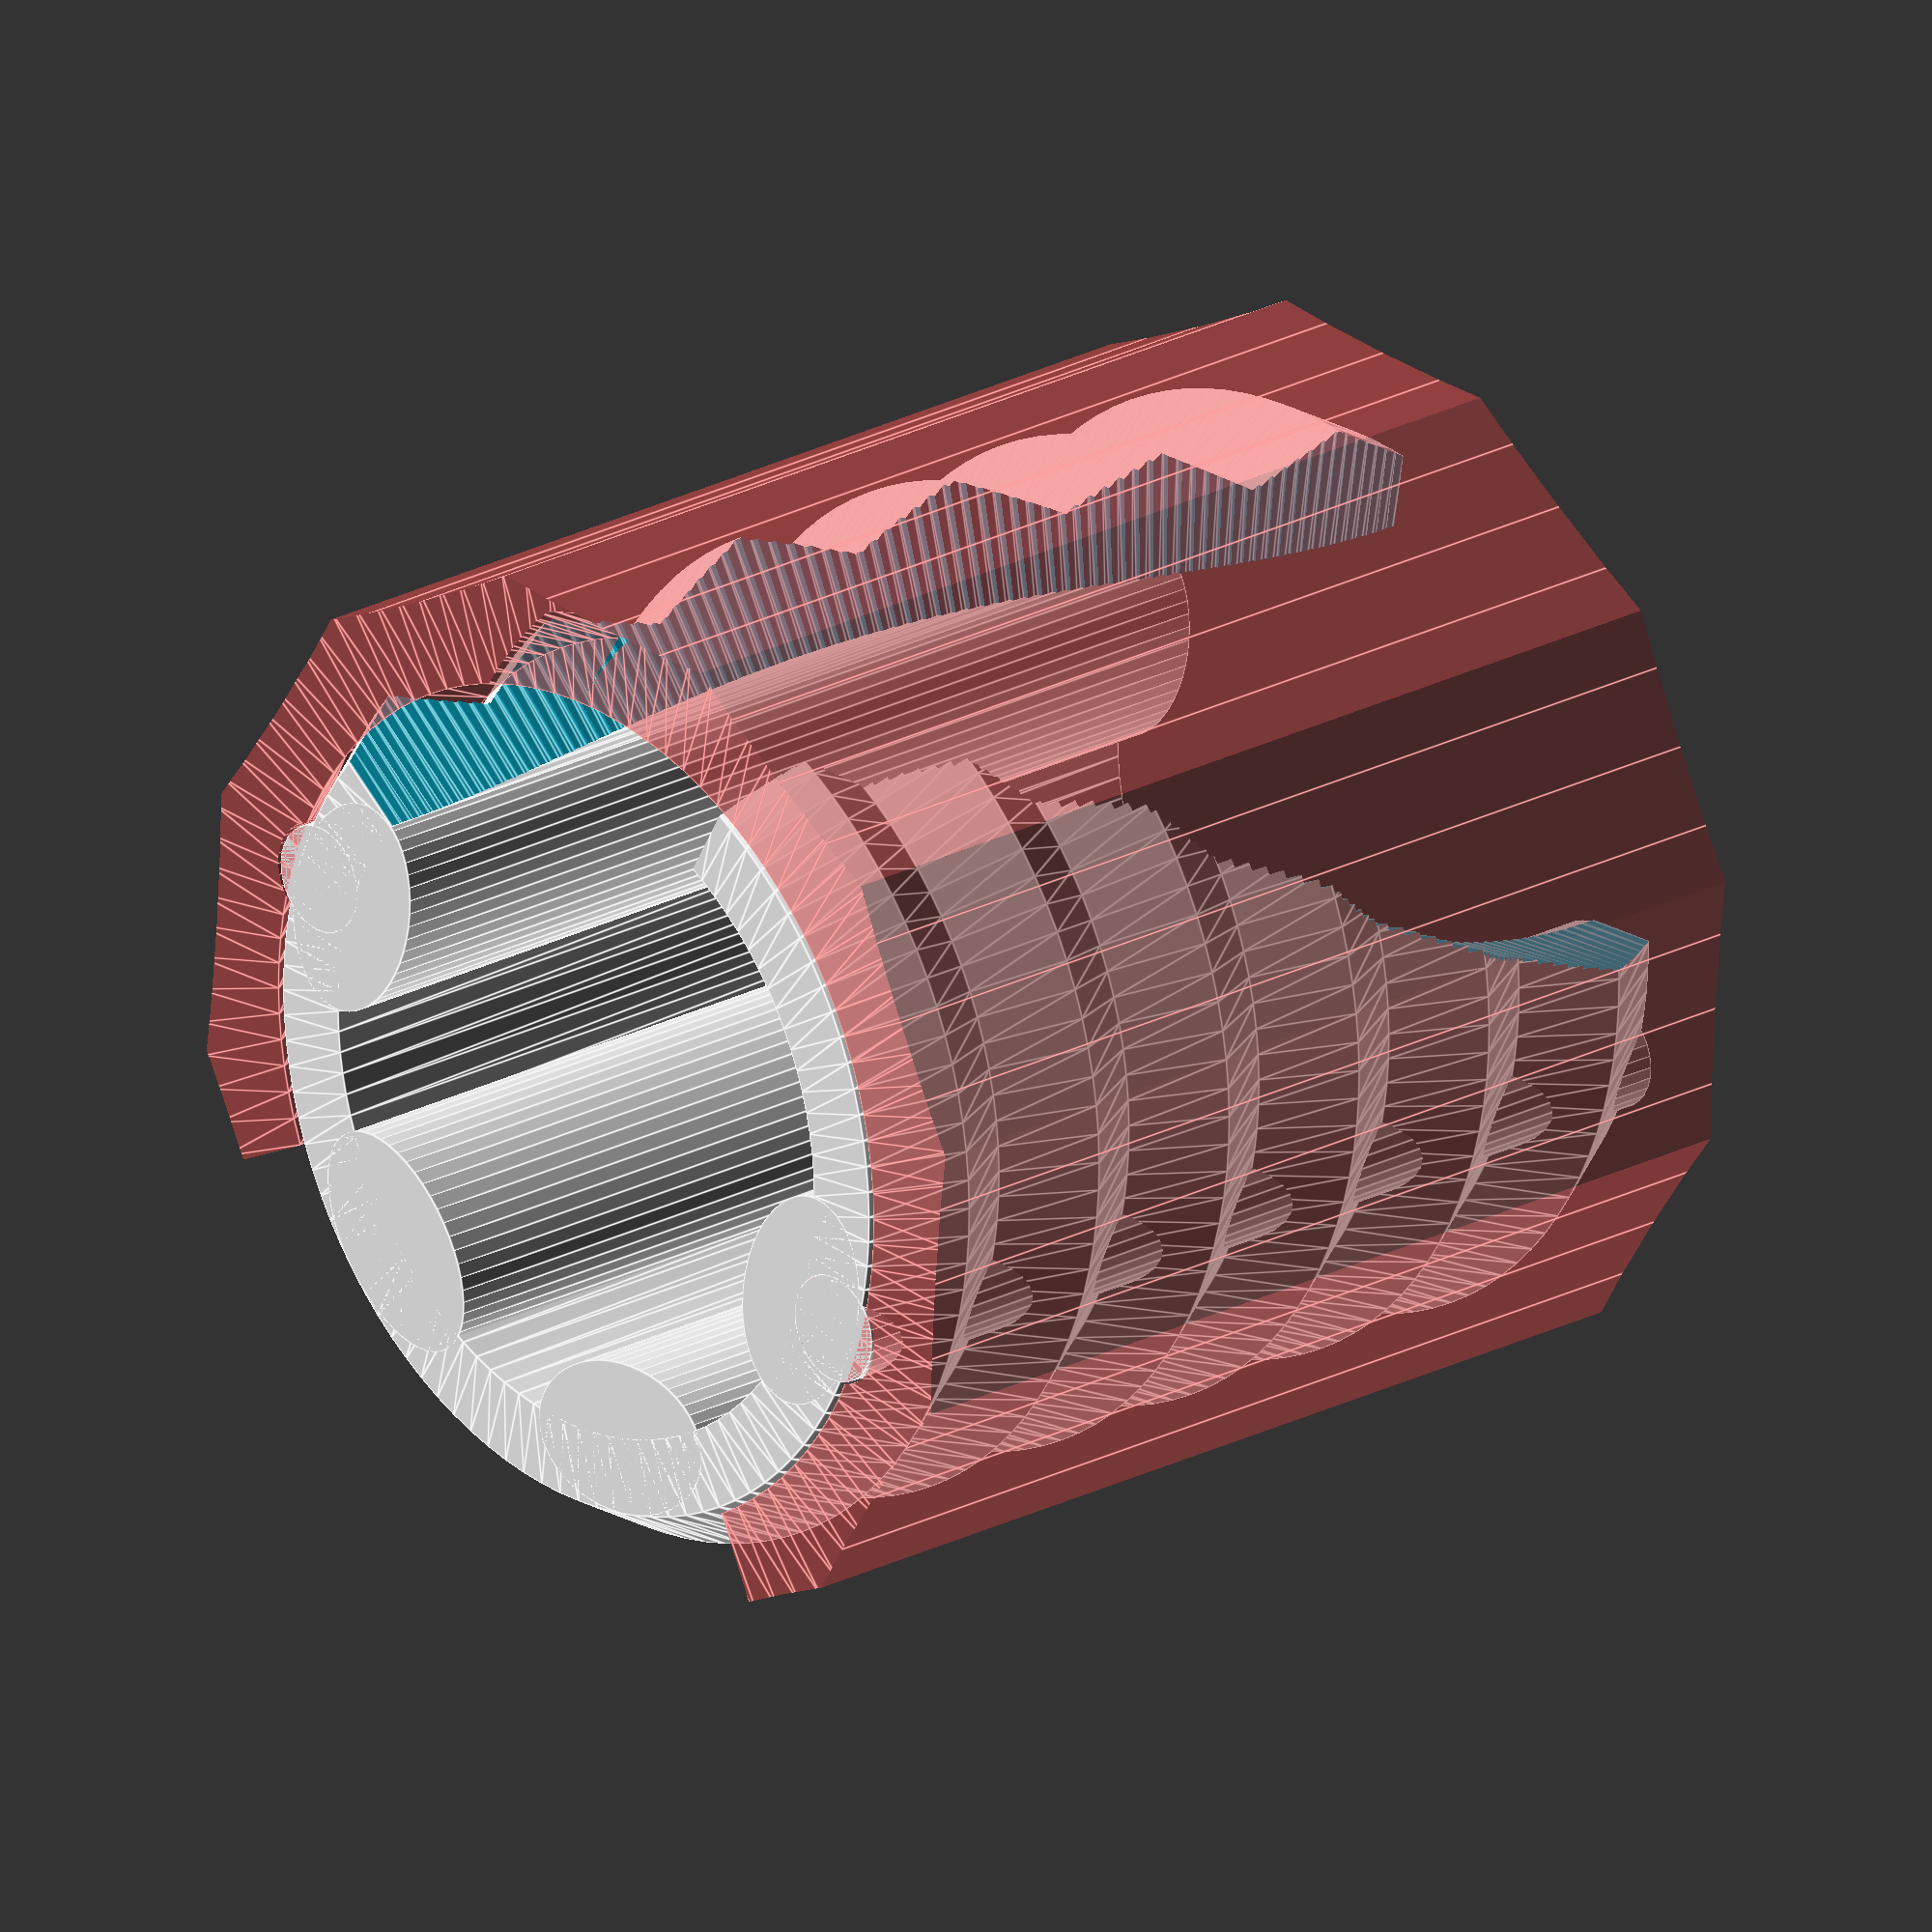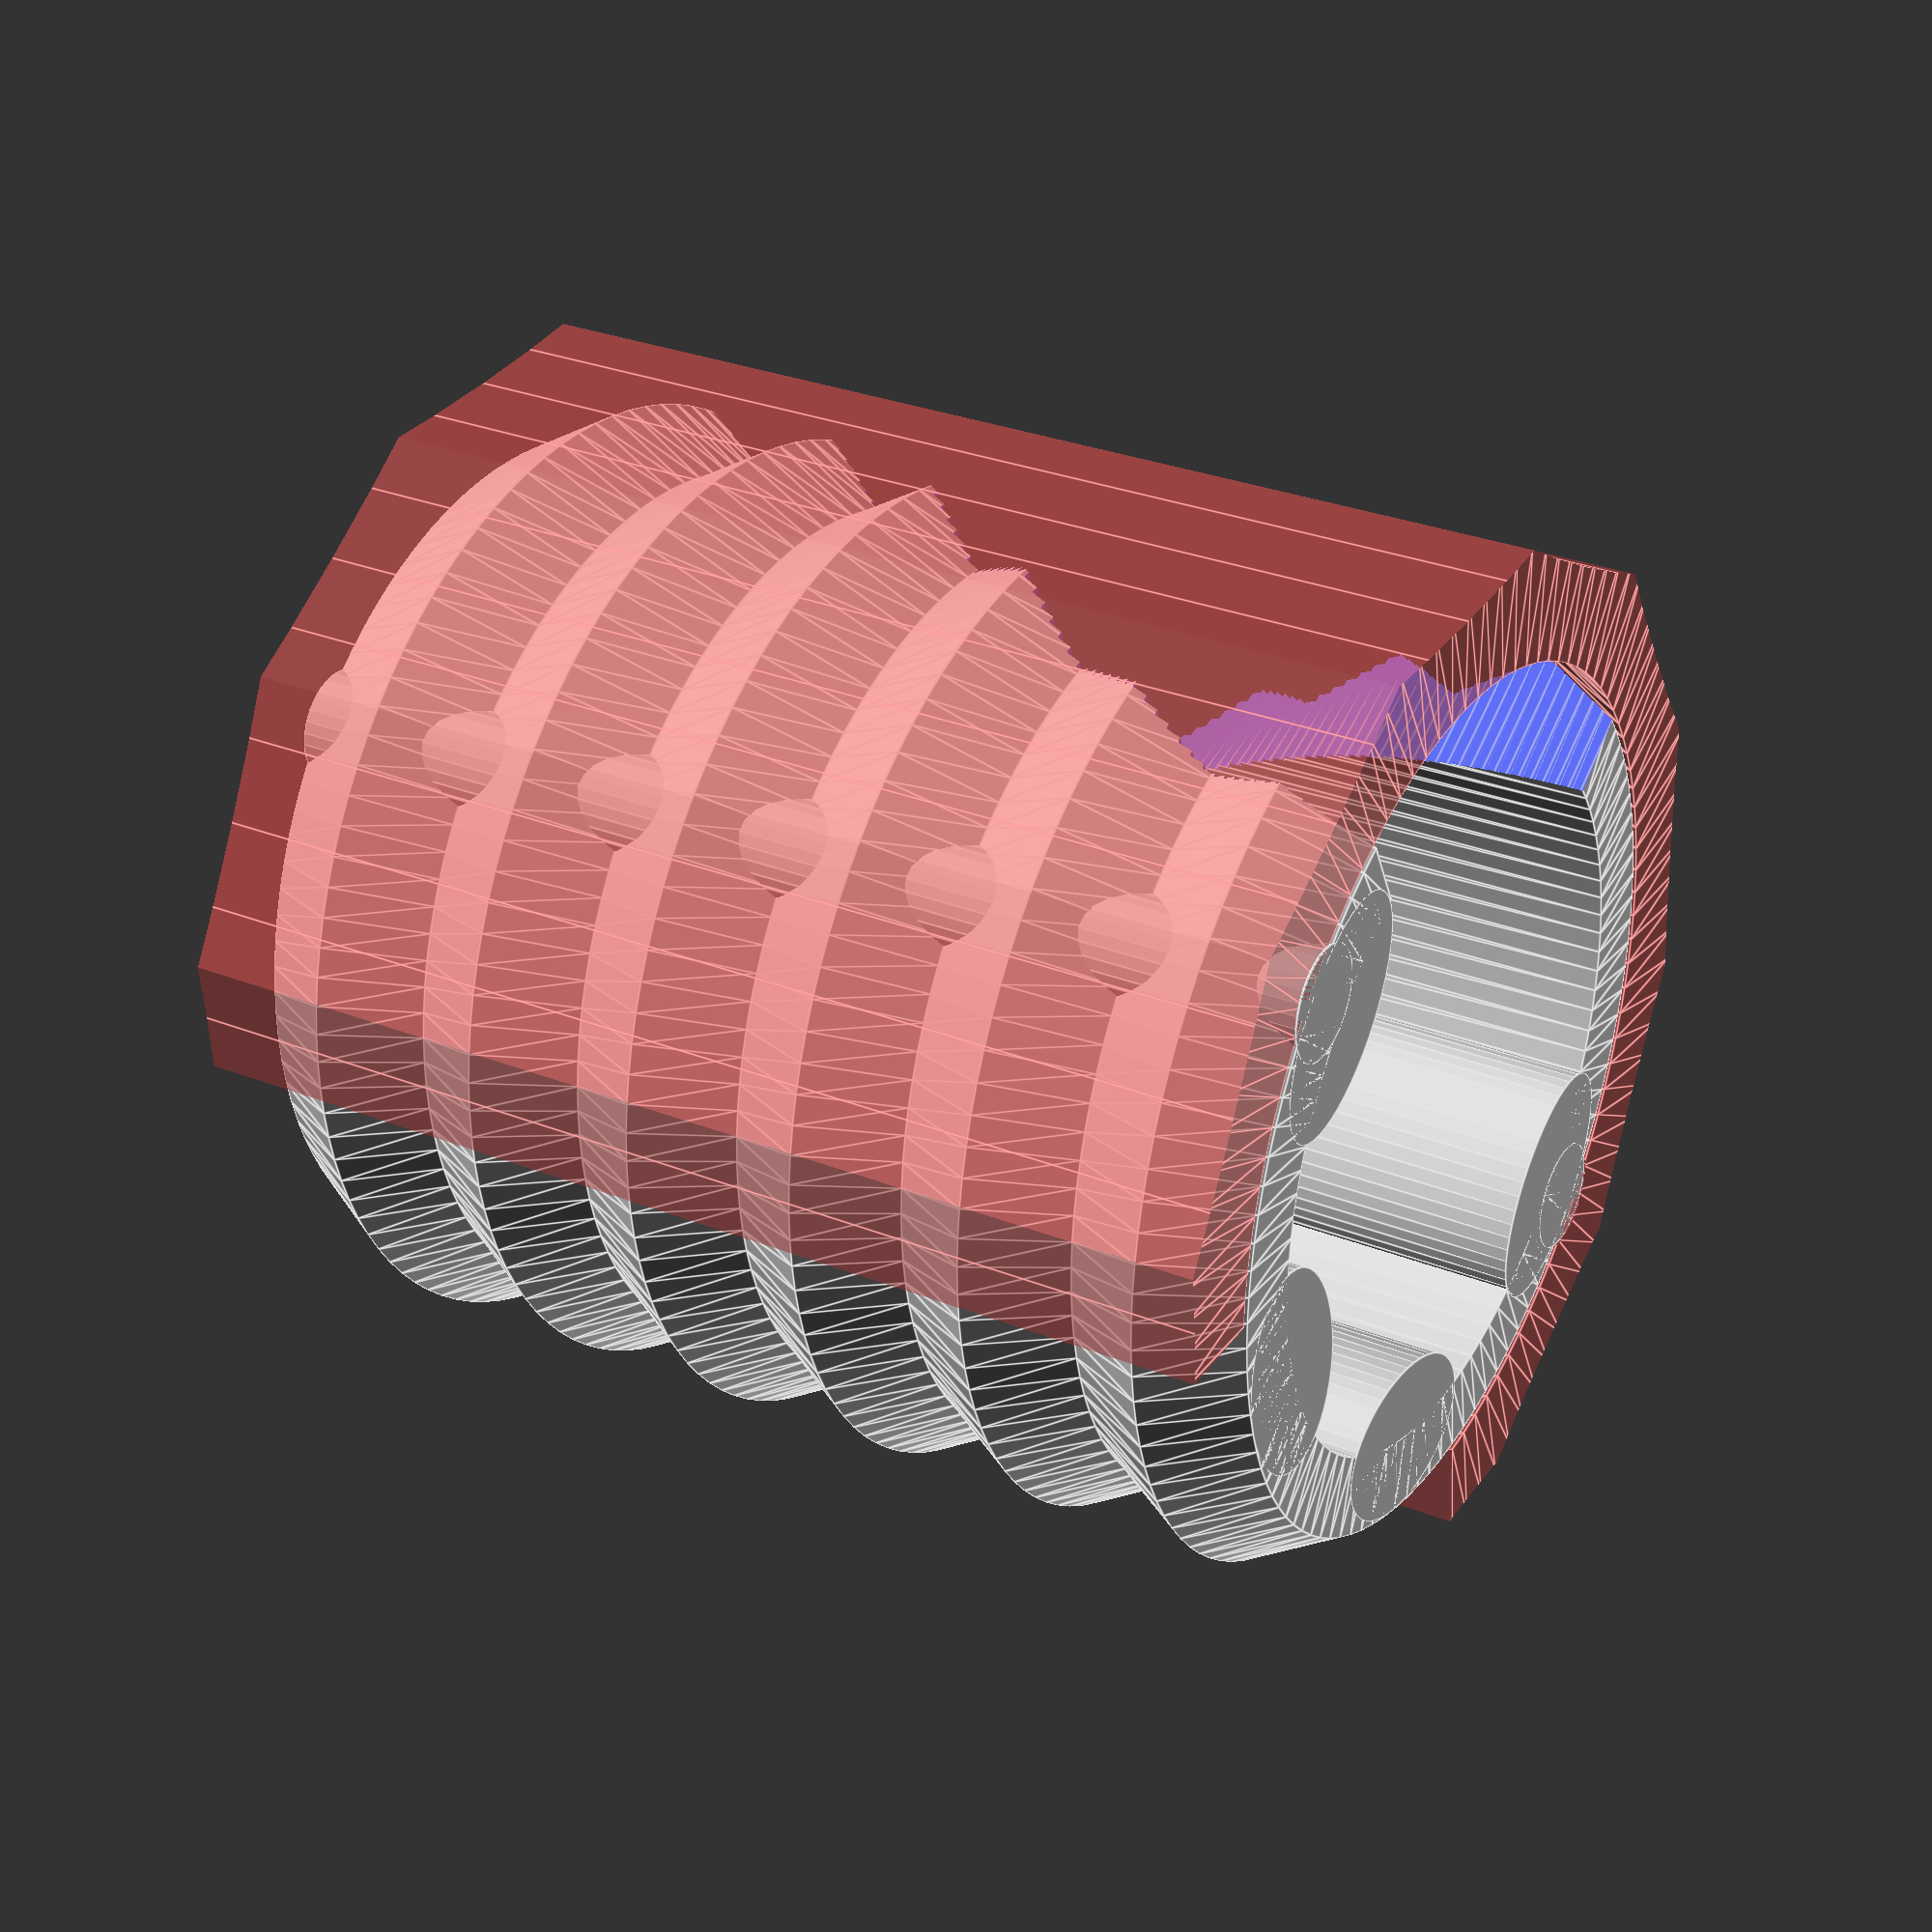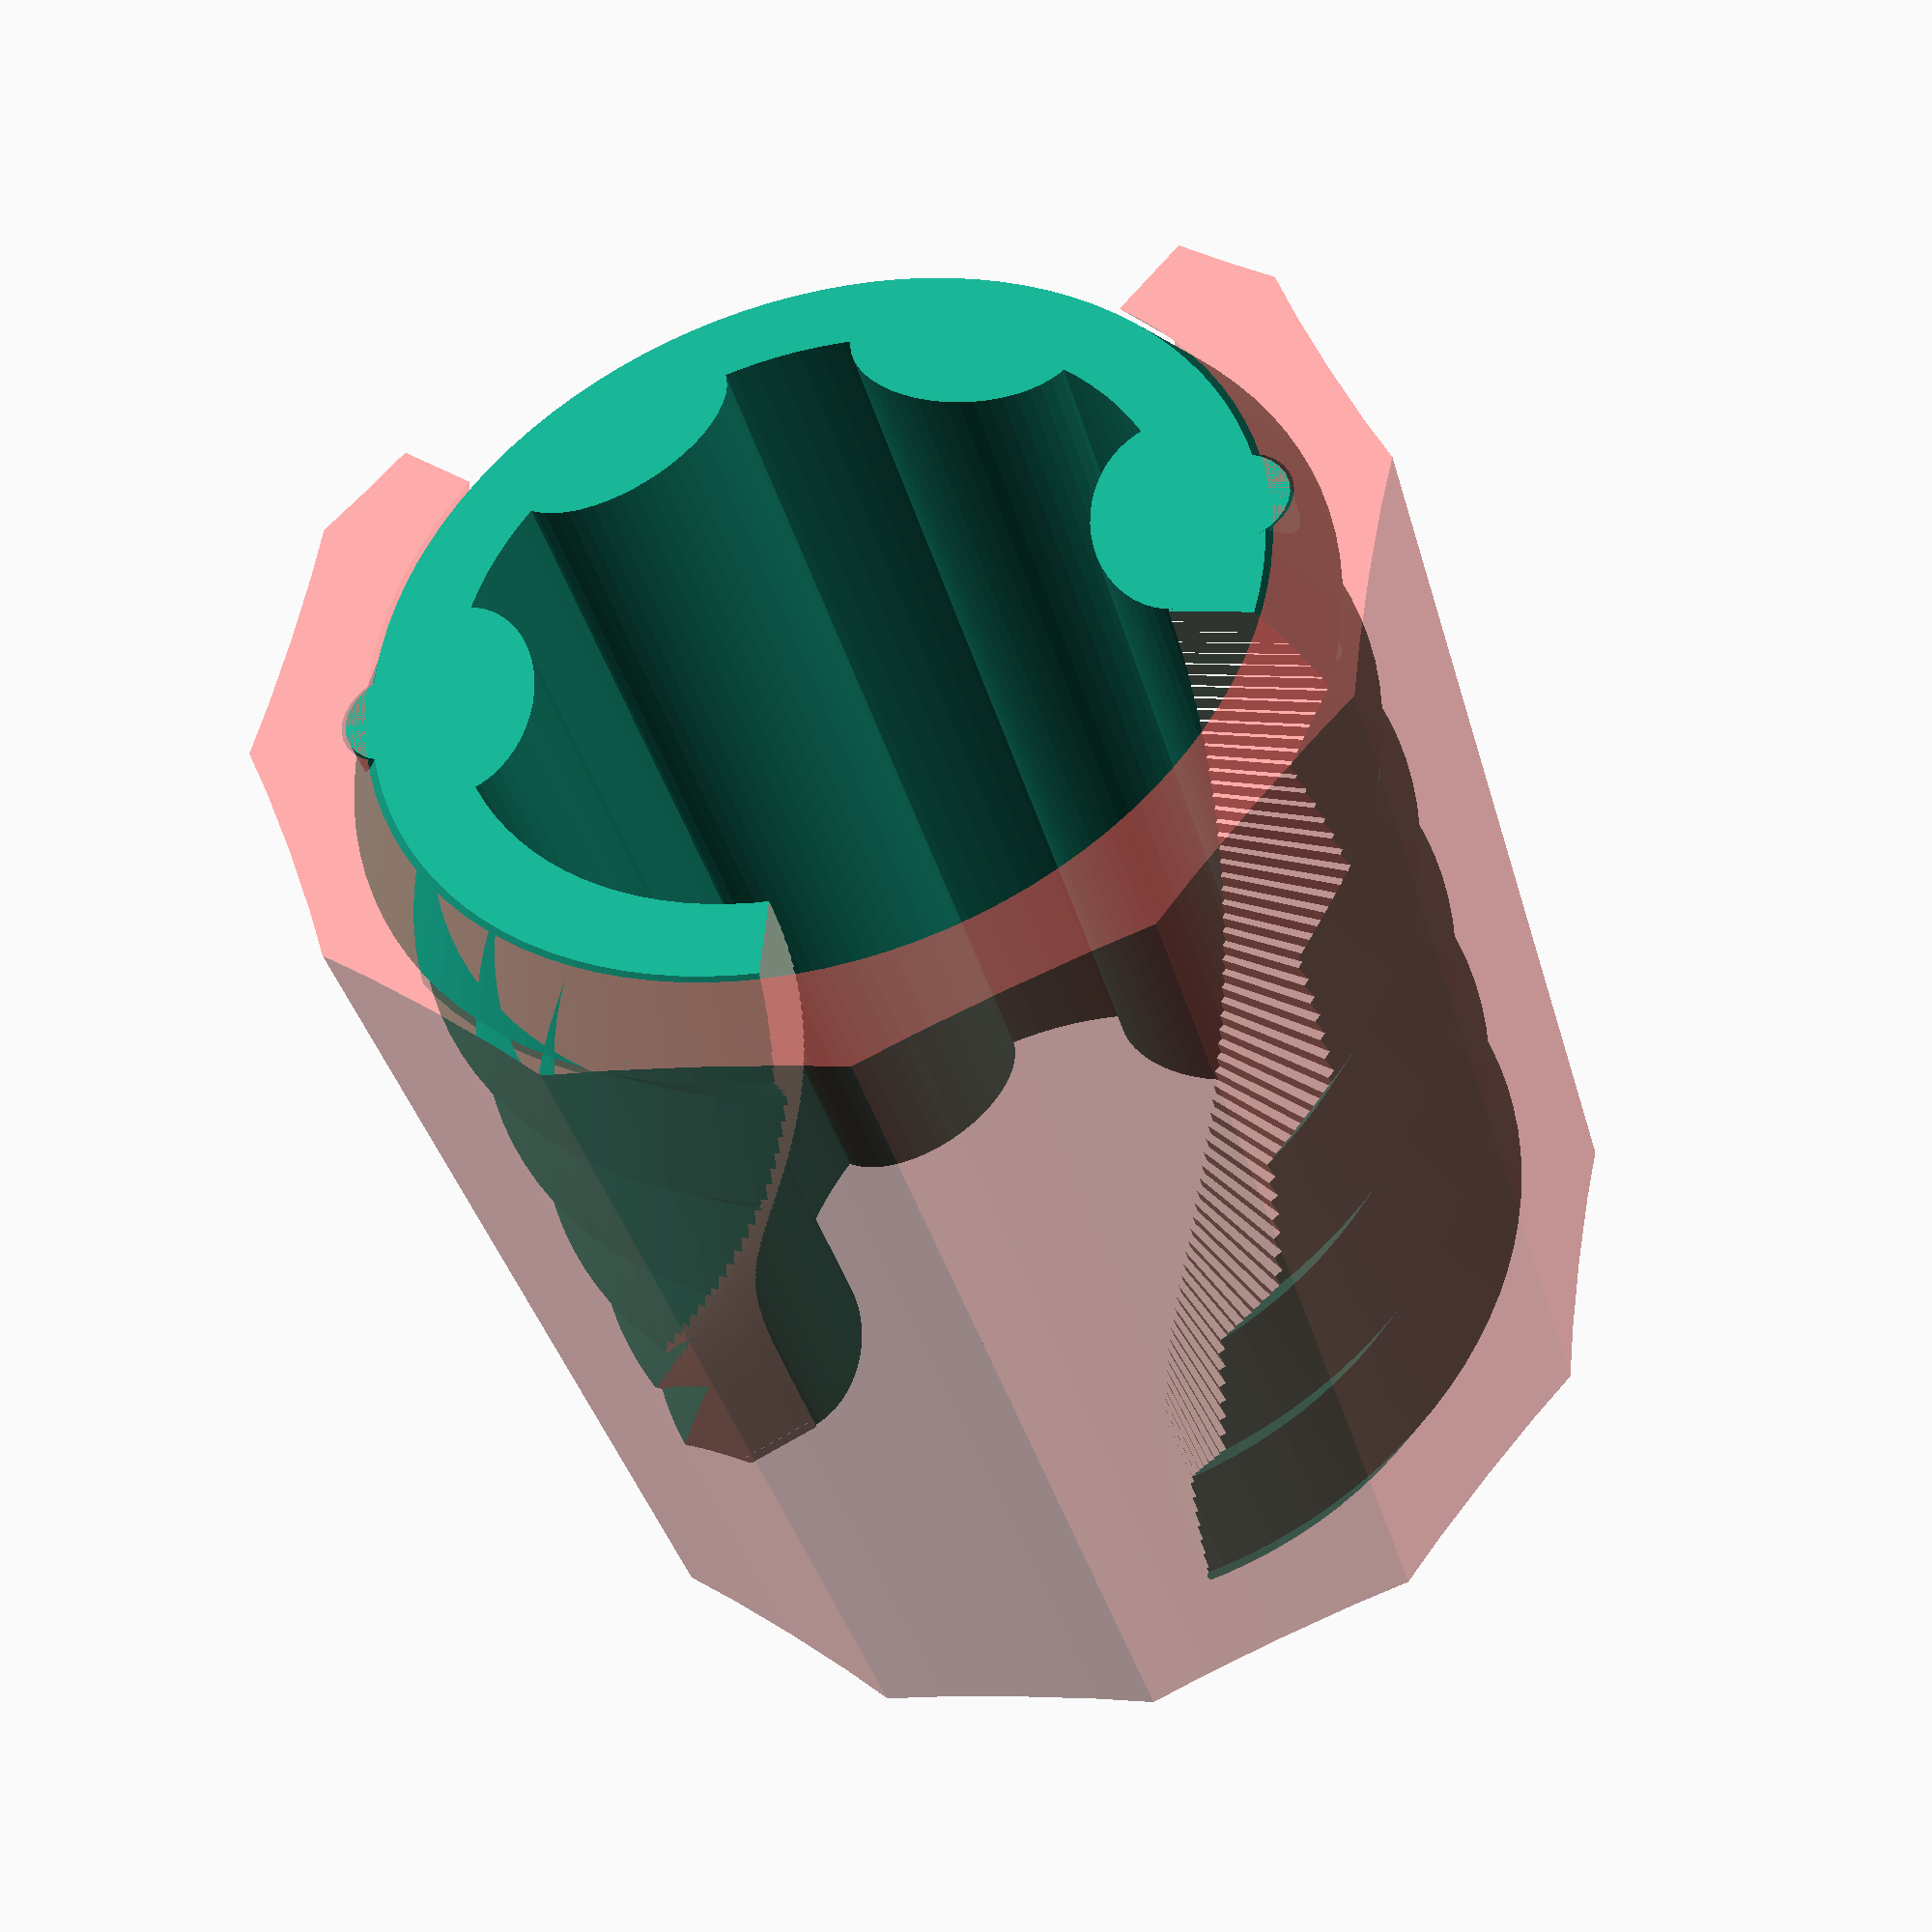
<openscad>
/* The goal is to replicate a rotating cable "tie".
 * I have one for reference but I lost where I got the orignal from *shrug*
 * units in mm.
 */

height = 40;
gap = 0.25; // printing with a 0.6 mm nozzle.
inner_radius= 13;
inner_contact_radius = 3;
multiplicity = 6; // number of teeth
angle = 60;
inner_height = height / (2 * multiplicity);
inset_at_inner_height = inner_height / tan(angle);
inner_extent = inner_radius + inner_contact_radius + inset_at_inner_height;
outer_thickness = 2.5;
outer_radius = inner_radius + inner_contact_radius + inset_at_inner_height + gap + outer_thickness;
detent_radius = 2.1;
inner_grip_slots_sx = 6;
inner_grip_slots_sy = 1.5;
outer_grip_slots_sx = 1;
outer_grip_slots_sy = 10;

module inner_ring() {

    function inner_x(i) =
        let (t = (i % 2) == 0 ? 0 : inset_at_inner_height)
        inner_radius + inner_contact_radius + t;

    function inner_y(i) = i * inner_height;

    inner_section_points =
        [ [ inner_radius, 0 ],
          each [ for (i = [0 : 2 *multiplicity]) [inner_x(i), inner_y(i)] ],
          [ inner_radius, height ] ];

    module full_inner_ring() {
        rotate_extrude($fn = 100) {
            polygon(inner_section_points);
        }
    }

    module inner_grip_slots() {
        sx = inner_grip_slots_sx;
        sy = inner_grip_slots_sy;
        for( r = [15, 75, 135, 315] ) {
            rotate(r, [0, 0, 1]) {
                translate([inner_radius, 0, 0]) {
                    scale([1, sy, 1]) cylinder(d = sx, h = height, $fn = 50);
                }
            }
        }
    }

    module wavy_slot() {
        slice_points =
            [ [ 0, -0.1],
              [ inner_extent + 1, -0.1],
              [ inner_extent + 1, 0.51],
              [ 0, 0.51]
              ];

        for(h = [0 : 0.5 : height - 0.5]) {
            a = -30*cos((h/height)*185) - 5;
            rotate(a, [0, 0, 1]) translate([0, 0, h]) {
                rotate_extrude(angle = 80, $fn = 100) {
                    polygon(slice_points);
                }
            }
        }
    }

    difference() {
        union() {
            full_inner_ring();
            inner_grip_slots();

            r = cos(45)*(inner_radius + inner_contact_radius)-0.8;
            translate([-r, r, 0]) cylinder(h = height, r = detent_radius, $fn = 30);
            translate([r, -r, 0]) cylinder(h = height, r = detent_radius, $fn = 30);
        }
        // sw (-x, -y) chunk if viewed from above
        // translate([-s - 1, -s - 1, -1]) cube(size = [s + 2, s + 2, height + 2]);
        rotate(190, [0, 0, 1]) wavy_slot();
    }
}

module outer_ring() {

    function outer_x(i) =
        let (t = (i % 2) == 0 ? 0 : inset_at_inner_height)
        inner_radius + inner_contact_radius + gap + t;

    function outer_y(i) = i * inner_height;

    outer_section_points =
        [ each [ for (i = [0 : 2 * multiplicity]) [outer_x(i), outer_y(i)] ],
          [ outer_radius, height ],
          [ outer_radius, 0 ]
          ];

    module full_outer_ring() {
        rotate_extrude($fn = 100) {
            polygon(outer_section_points);
        }
    }

    module outer_grip_slots() {
        sx = outer_grip_slots_sx;
        sy = outer_grip_slots_sy;
        for( r = [0 : 30 : 360] ) {
            rotate(r, [0, 0, 1]) {
                translate([outer_radius, 0, -1 ]) {
                    scale([1, 10, 1]) cylinder(h = height + 2, r = sx, $fn = 20);
                }
            }
        }
    }

    difference() {
        full_outer_ring();
        s = outer_radius;
        translate([-1, -1, -1]) cube(size = [s + 2, s + 2, height + 2]);

        // that is equivalent to the original model. Now for extras
        outer_grip_slots();

        r = cos(45)*(inner_radius + inner_contact_radius)-0.7;
        translate([-r, r, -1]) cylinder(h = height+2, r = detent_radius, $fn = 30);
        translate([r, -r, -1]) cylinder(h = height+2, r = detent_radius, $fn = 30);
    }
}

inner_ring();
#outer_ring();

</openscad>
<views>
elev=157.9 azim=334.3 roll=133.2 proj=o view=edges
elev=329.9 azim=93.1 roll=120.0 proj=p view=edges
elev=39.6 azim=320.0 roll=195.5 proj=p view=solid
</views>
